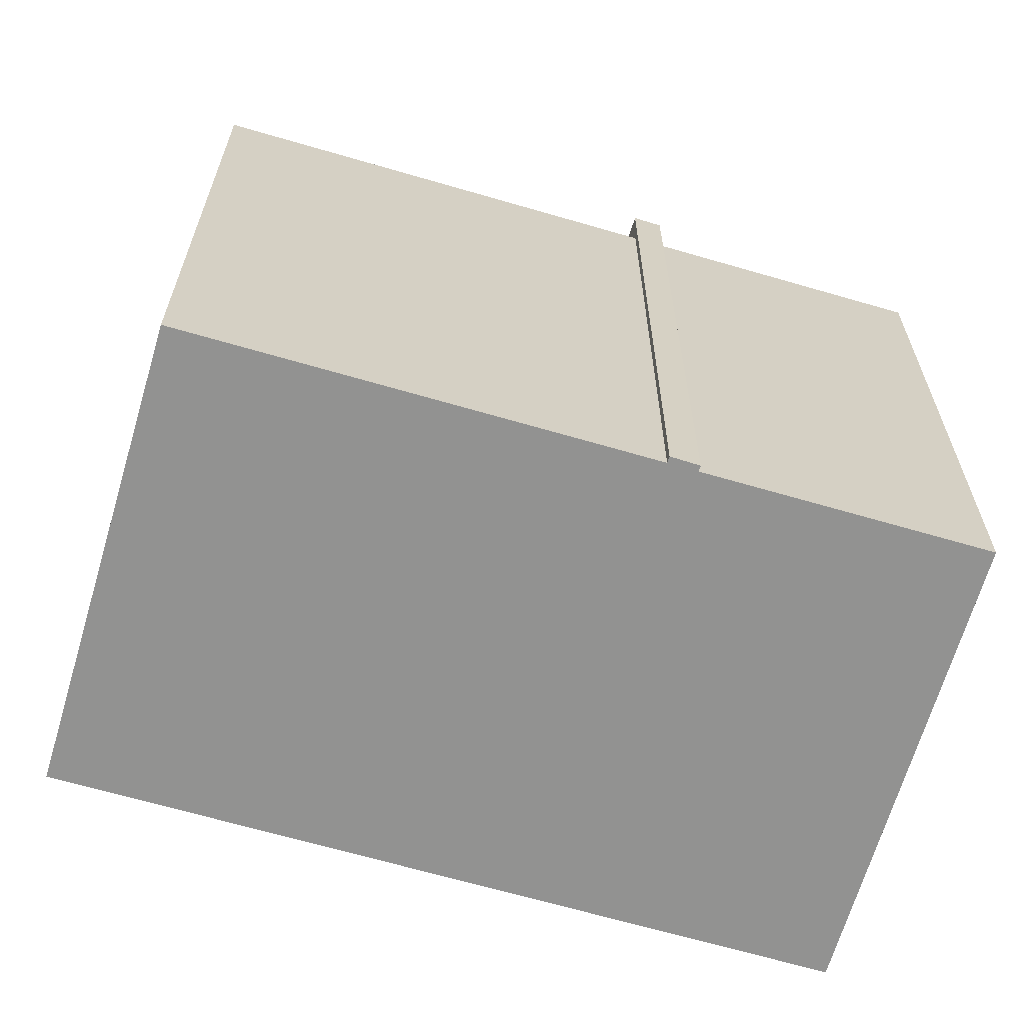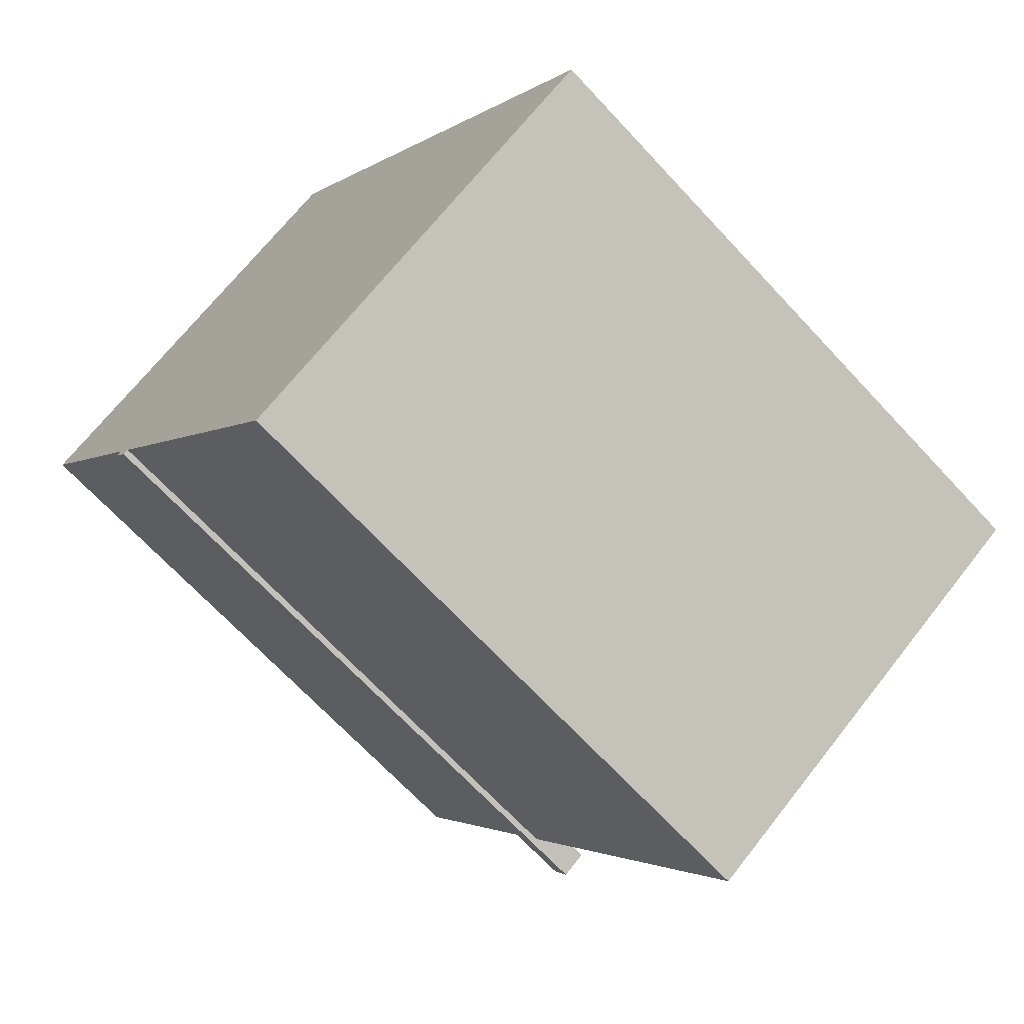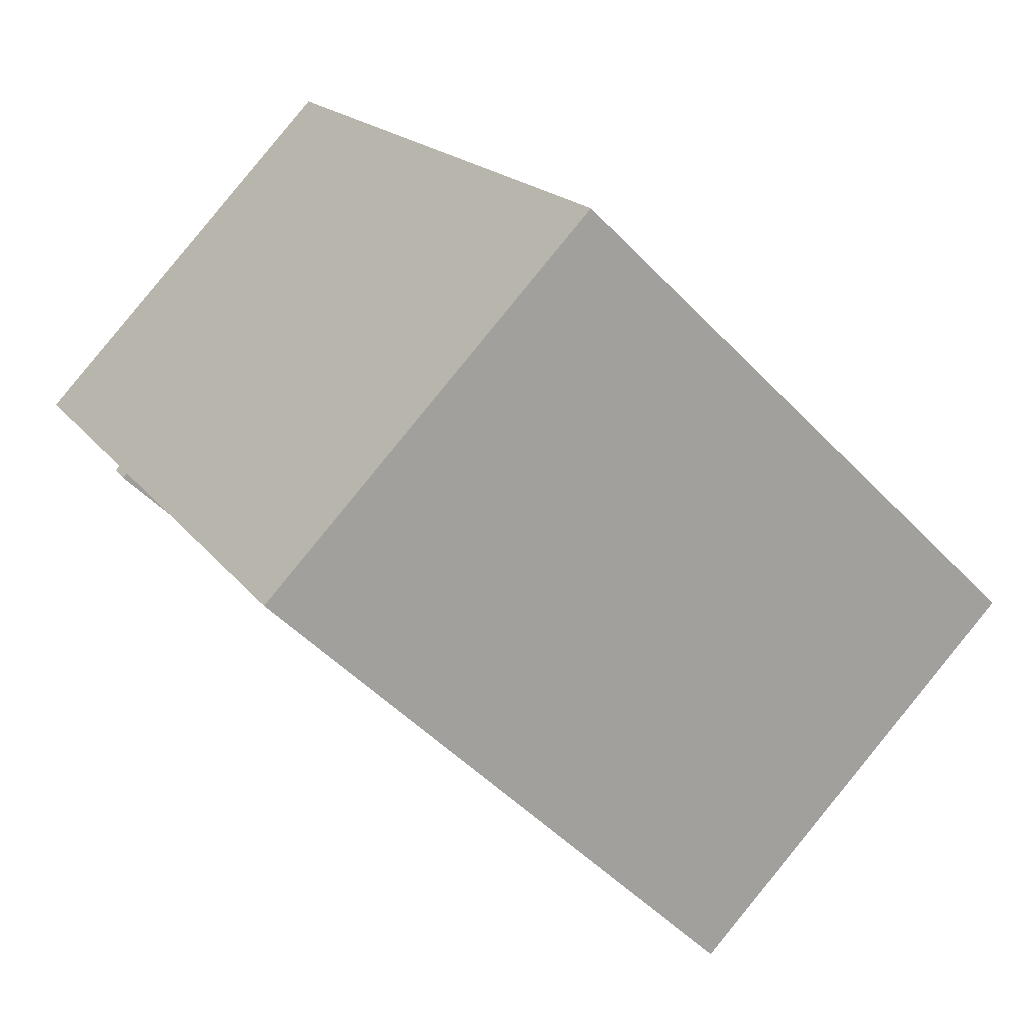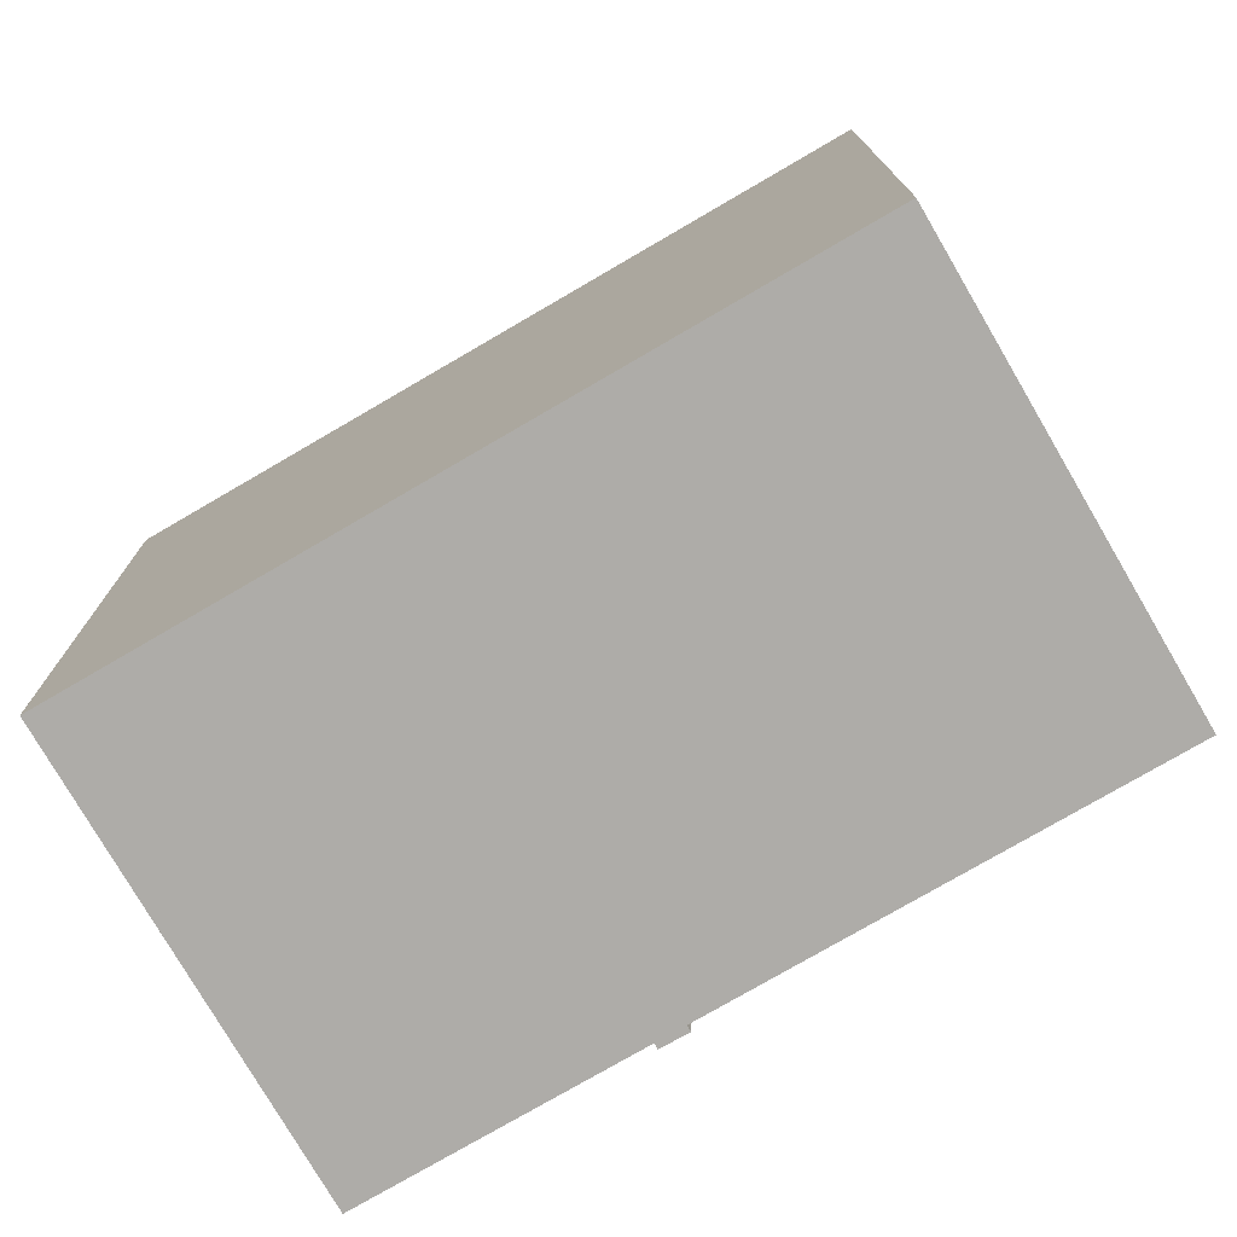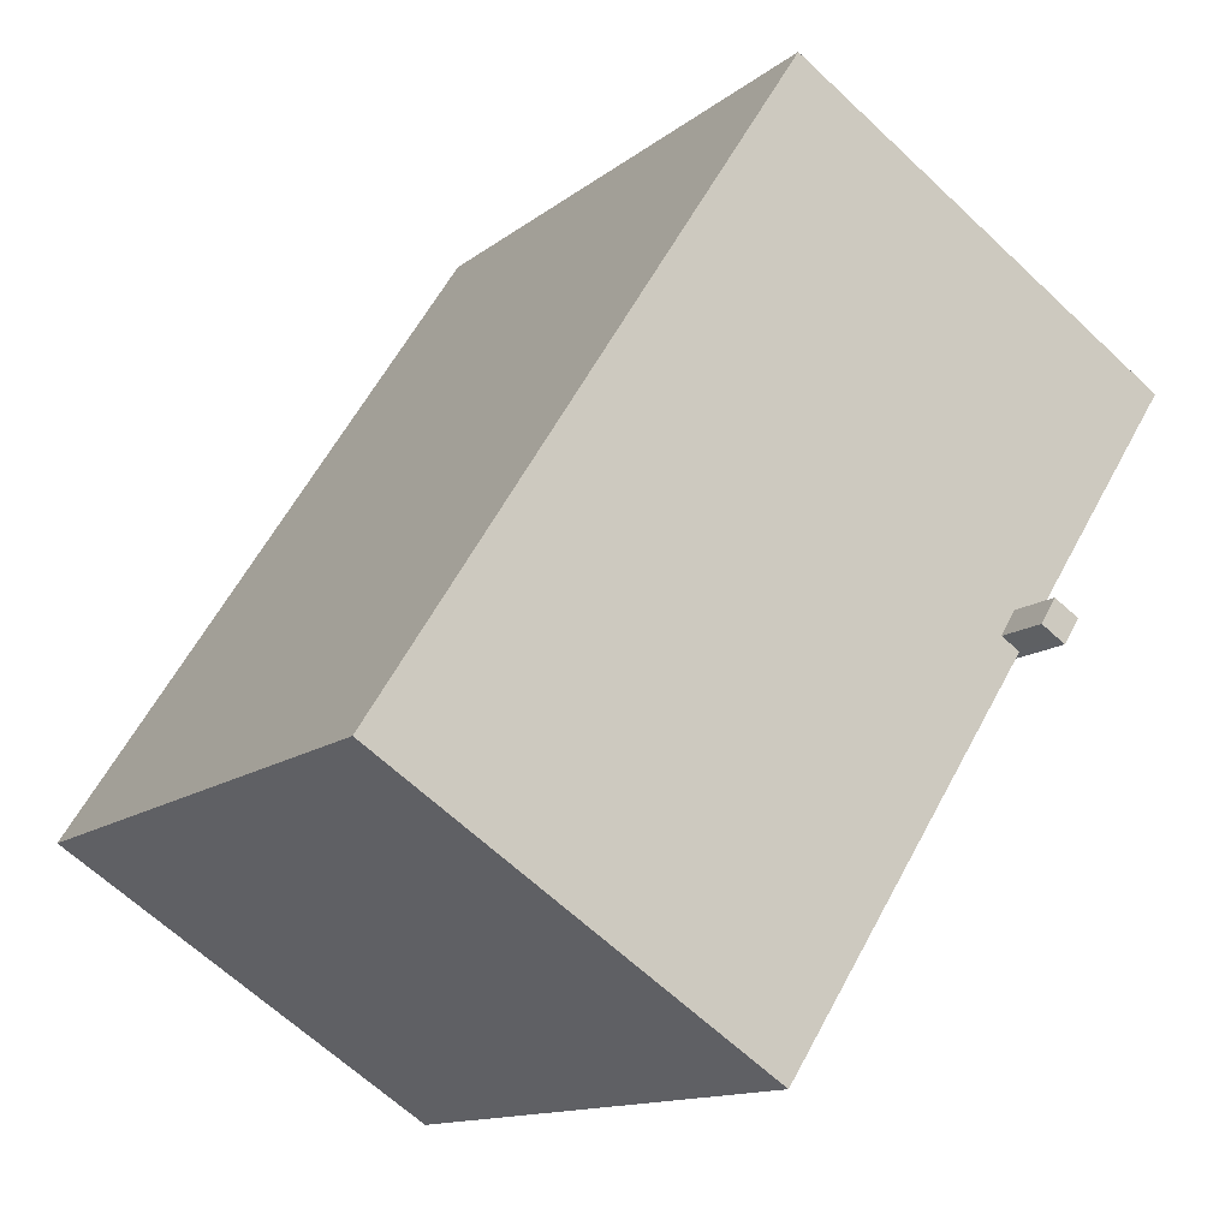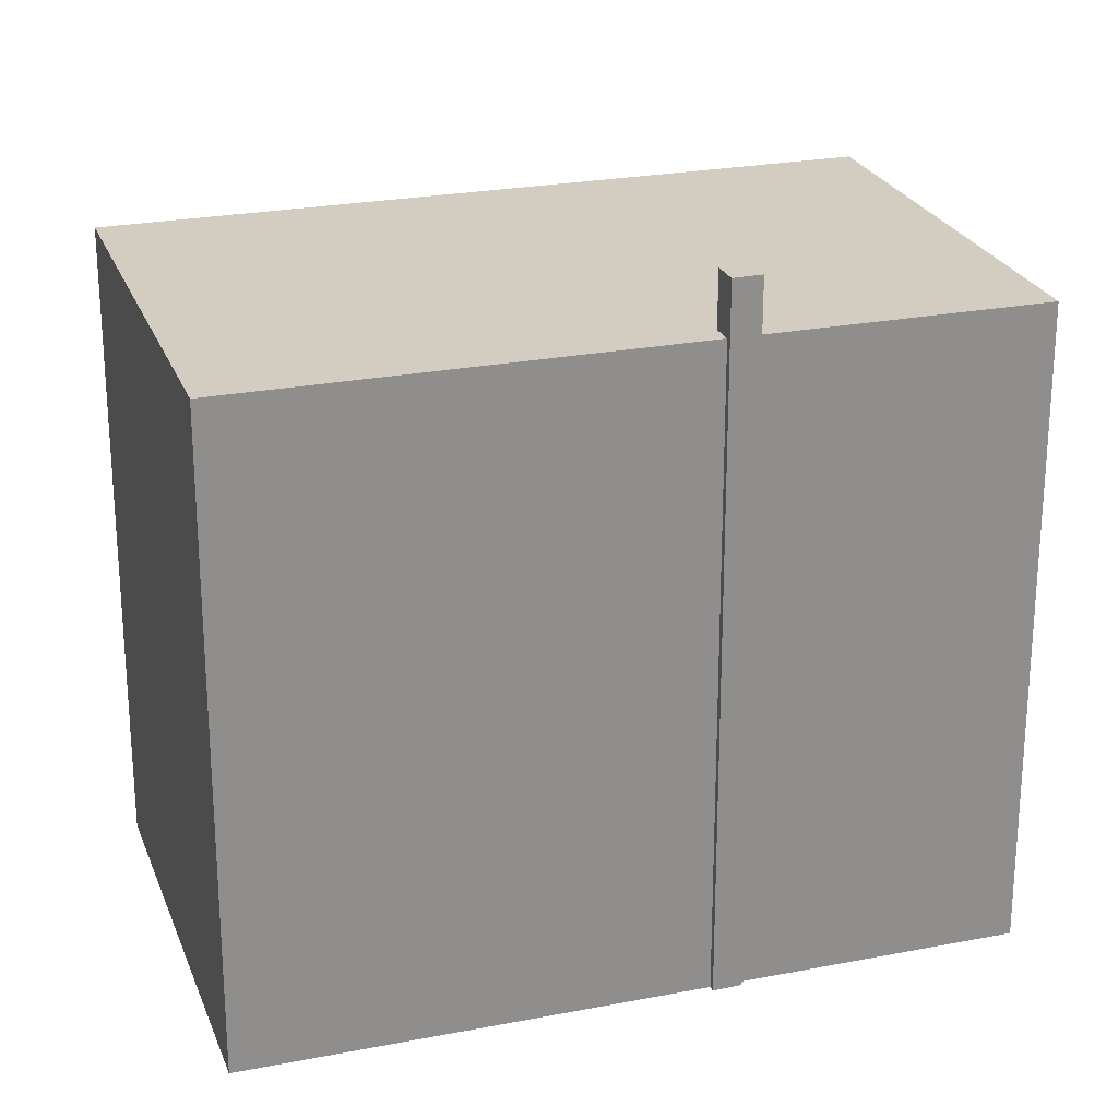
<metadata>
{"format":"obj","ext":"obj","renderer":"f3d","projection":"perspective","resolution":1024,"background":"white","views":[{"elev":-66.2,"azim":-139.1,"up":"+Y"},{"elev":-68.5,"azim":42.9,"up":"+Z"},{"elev":-49.6,"azim":41.3,"up":"+Z"},{"elev":-76.8,"azim":87.5,"up":"+Y"},{"elev":-12.8,"azim":149.6,"up":"+Z"},{"elev":24.5,"azim":-140.5,"up":"+Y"}]}
</metadata>
<code>
v -6.751 5.405 3.307
v -0.1997 5.407 7.517
v -4.213 5.405 -0.6425
v -4.213 5.405 -0.6425
v -0.1997 5.407 7.517
v -3.88 5.405 -0.4385
v -3.88 5.405 -0.4385
v -0.1997 5.407 7.517
v -3.762 5.405 -0.6303
v -3.948 5.405 -1.054
v 6.756 5.407 -3.305
v 0.2053 5.405 -7.515
v -3.762 5.405 -0.6303
v -0.1997 5.407 7.517
v 6.756 5.407 -3.305
v -3.948 5.405 -1.054
v -3.624 5.405 -0.8565
v 6.756 5.407 -3.305
v -3.762 5.405 -0.6303
v 6.756 5.407 -3.305
v -3.624 5.405 -0.8565
v -3.948 6.336 -1.054
v -3.88 6.336 -0.4385
v -3.624 6.337 -0.8565
v -4.213 6.336 -0.6425
v -3.88 6.336 -0.4385
v -3.948 6.336 -1.054
v -4.213 6.336 -0.6425
v -3.948 6.336 -1.054
v -4.04 6.336 -1.111
v -4.296 6.336 -0.6935
v -6.751 -5.408 3.307
v -0.1997 -5.408 7.517
v -0.1997 5.407 7.517
v -6.751 5.405 3.307
v -0.1997 -5.408 7.517
v 6.756 -5.408 -3.305
v 6.756 5.407 -3.305
v -0.1997 5.407 7.517
v 0.2053 5.405 -7.515
v 6.756 5.407 -3.305
v 6.756 -5.408 -3.305
v 0.2053 -5.408 -7.515
v -3.948 5.405 -1.054
v -1.871 -5.408 -4.285
v -3.948 -5.408 -1.054
v -1.871 -5.408 -4.285
v 0.2053 5.405 -7.515
v 0.2053 -5.408 -7.515
v -3.948 5.405 -1.054
v 0.2053 5.405 -7.515
v -1.871 -5.408 -4.285
v -6.751 5.405 3.307
v -4.213 5.405 -0.6425
v -4.213 -5.408 -0.6425
v -6.751 -5.408 3.307
v -4.04 6.336 -1.111
v -3.948 5.405 -1.054
v -3.948 -5.408 -1.054
v -4.04 -5.408 -1.111
v -4.04 6.336 -1.111
v -3.948 6.336 -1.054
v -3.948 5.405 -1.054
v -3.948 6.336 -1.054
v -3.624 6.337 -0.8565
v -3.624 5.405 -0.8565
v -3.948 5.405 -1.054
v -4.296 6.336 -0.6935
v -4.04 6.336 -1.111
v -4.04 -5.408 -1.111
v -4.296 -5.408 -0.6935
v -4.296 6.336 -0.6935
v -4.213 5.405 -0.6425
v -4.213 6.336 -0.6425
v -4.296 -5.408 -0.6935
v -4.213 -5.408 -0.6425
v -4.213 5.405 -0.6425
v -4.296 6.336 -0.6935
v -4.213 5.405 -0.6425
v -3.88 5.405 -0.4385
v -3.88 6.336 -0.4385
v -4.213 6.336 -0.6425
v -3.762 5.405 -0.6303
v -3.624 5.405 -0.8565
v -3.624 6.337 -0.8565
v -3.88 6.336 -0.4385
v -3.88 5.405 -0.4385
v -3.762 5.405 -0.6303
v -3.88 6.336 -0.4385
v -3.762 5.405 -0.6303
v -3.624 6.337 -0.8565
v -4.296 -5.408 -0.6935
v -4.04 -5.408 -1.111
v -3.948 -5.408 -1.054
v -1.871 -5.408 -4.285
v 0.2053 -5.408 -7.515
v 6.756 -5.408 -3.305
v -0.1997 -5.408 7.517
v -6.751 -5.408 3.307
v -4.213 -5.408 -0.6425
g CDNNDG02_0005930
f 1 2 3
f 4 5 6
f 7 8 9
f 10 11 12
f 13 14 15
f 16 17 18
f 19 20 21
f 22 23 24
f 25 26 27
f 28 30 31
f 28 29 30
f 35 32 33
f 34 35 33
f 36 38 39
f 36 37 38
f 43 40 42
f 41 42 40
f 44 45 46
f 47 48 49
f 50 51 52
f 56 54 55
f 56 53 54
f 58 59 60
f 57 58 60
f 61 62 63
f 66 64 65
f 64 66 67
f 68 70 71
f 68 69 70
f 72 73 74
f 75 77 78
f 77 75 76
f 82 80 81
f 82 79 80
f 83 84 85
f 86 87 88
f 89 90 91
f 94 98 100
f 93 94 100
f 100 98 99
f 94 97 98
f 92 93 100
f 94 95 97
f 95 96 97

</code>
